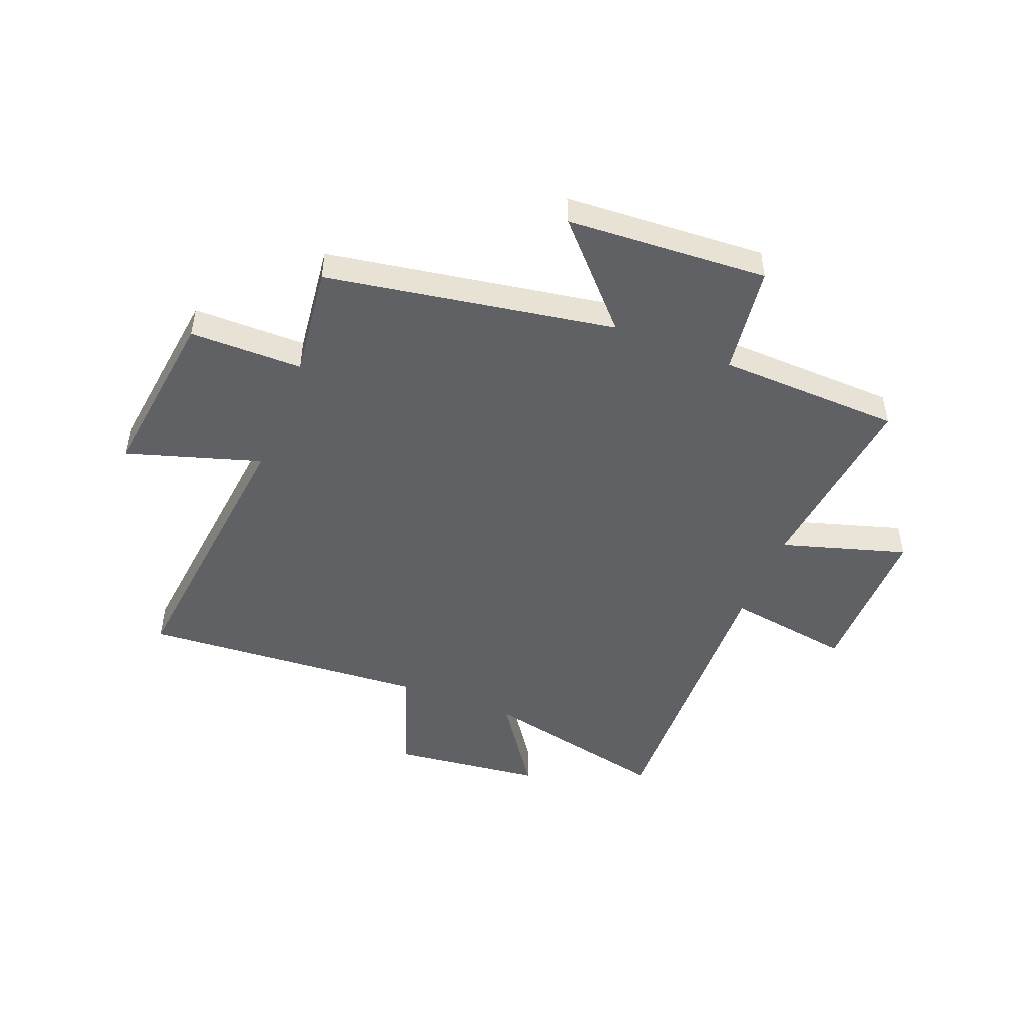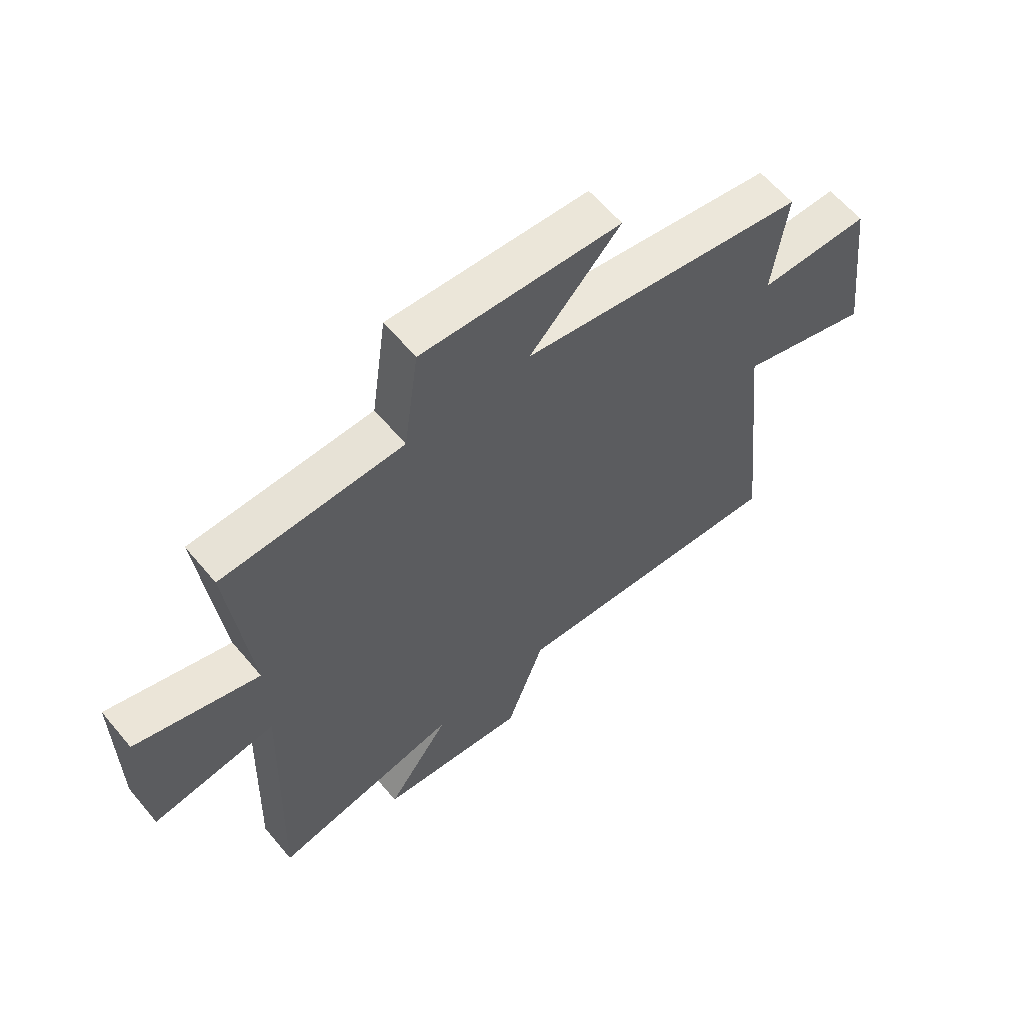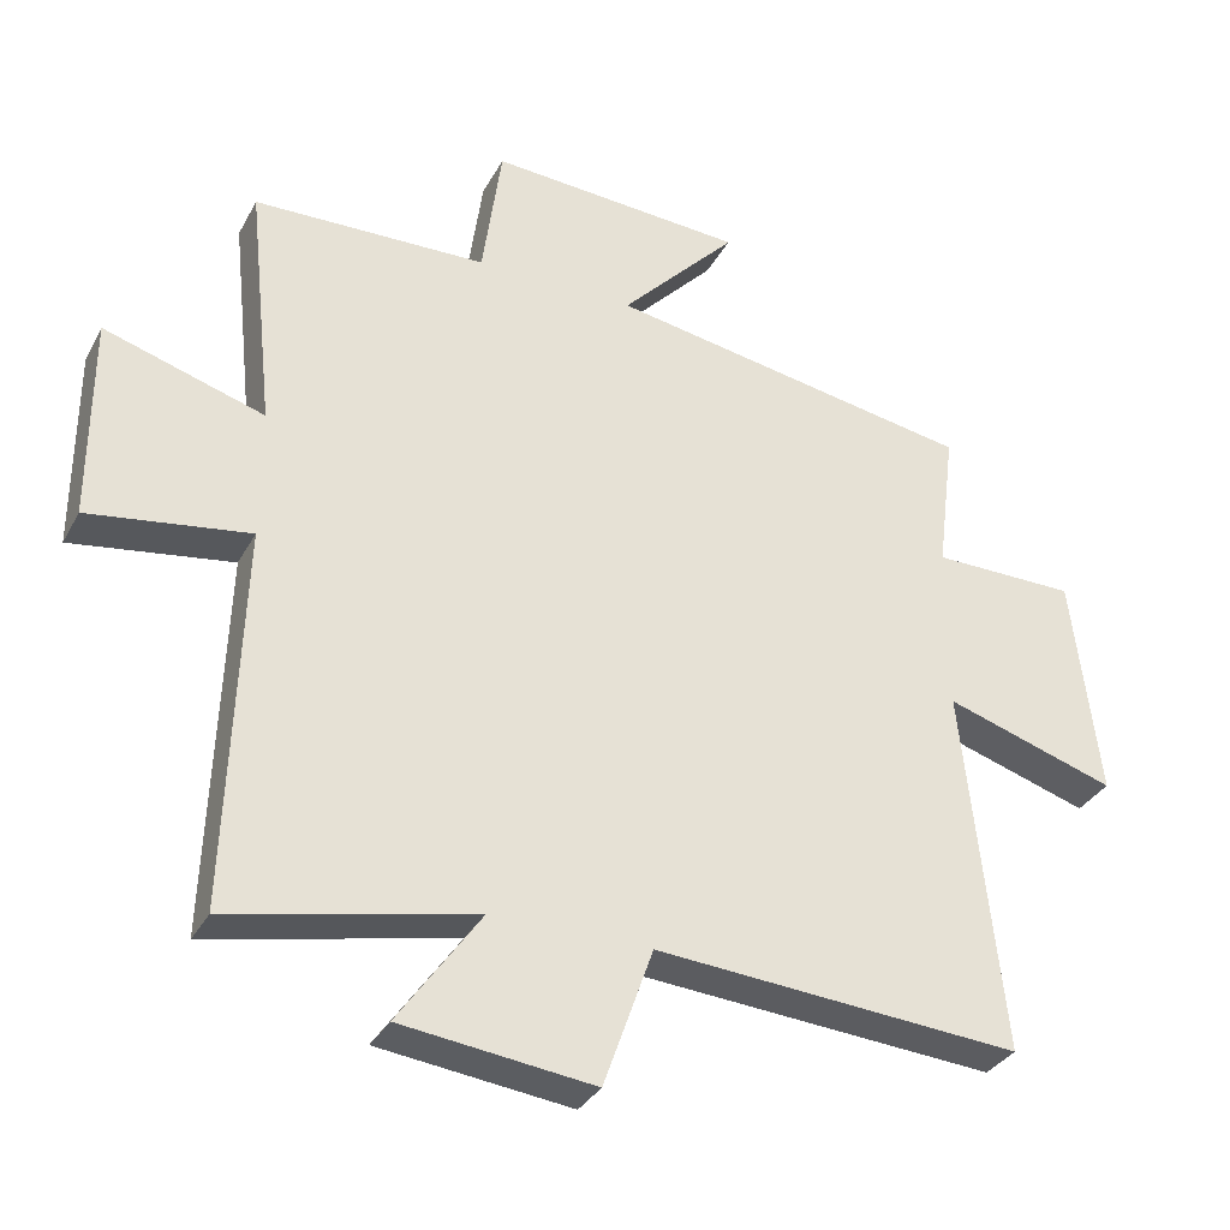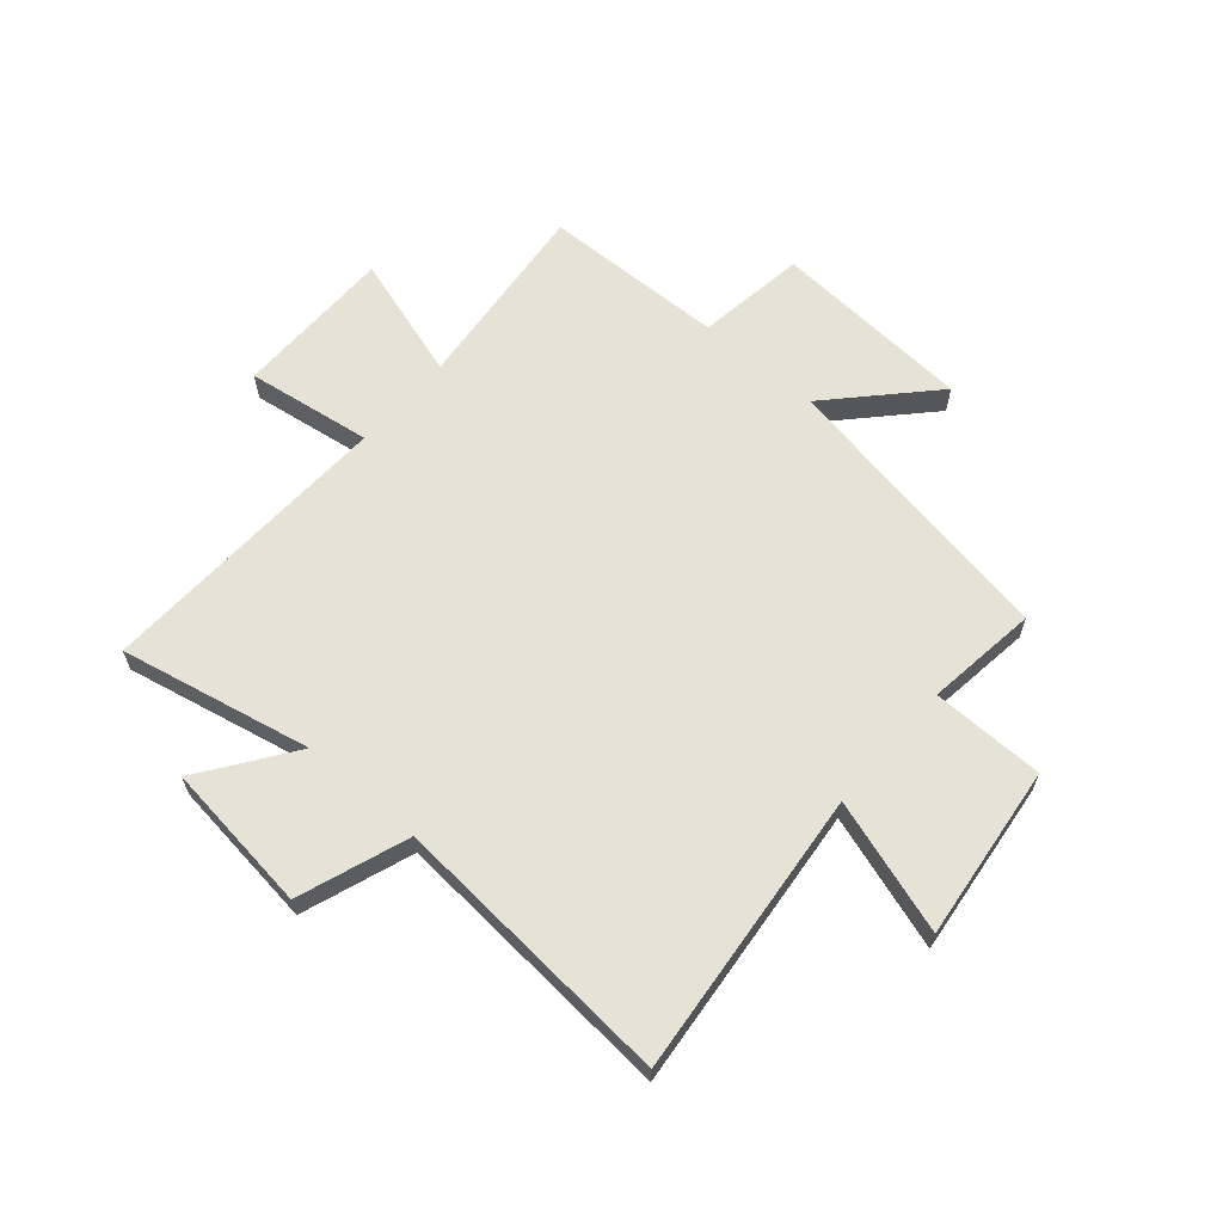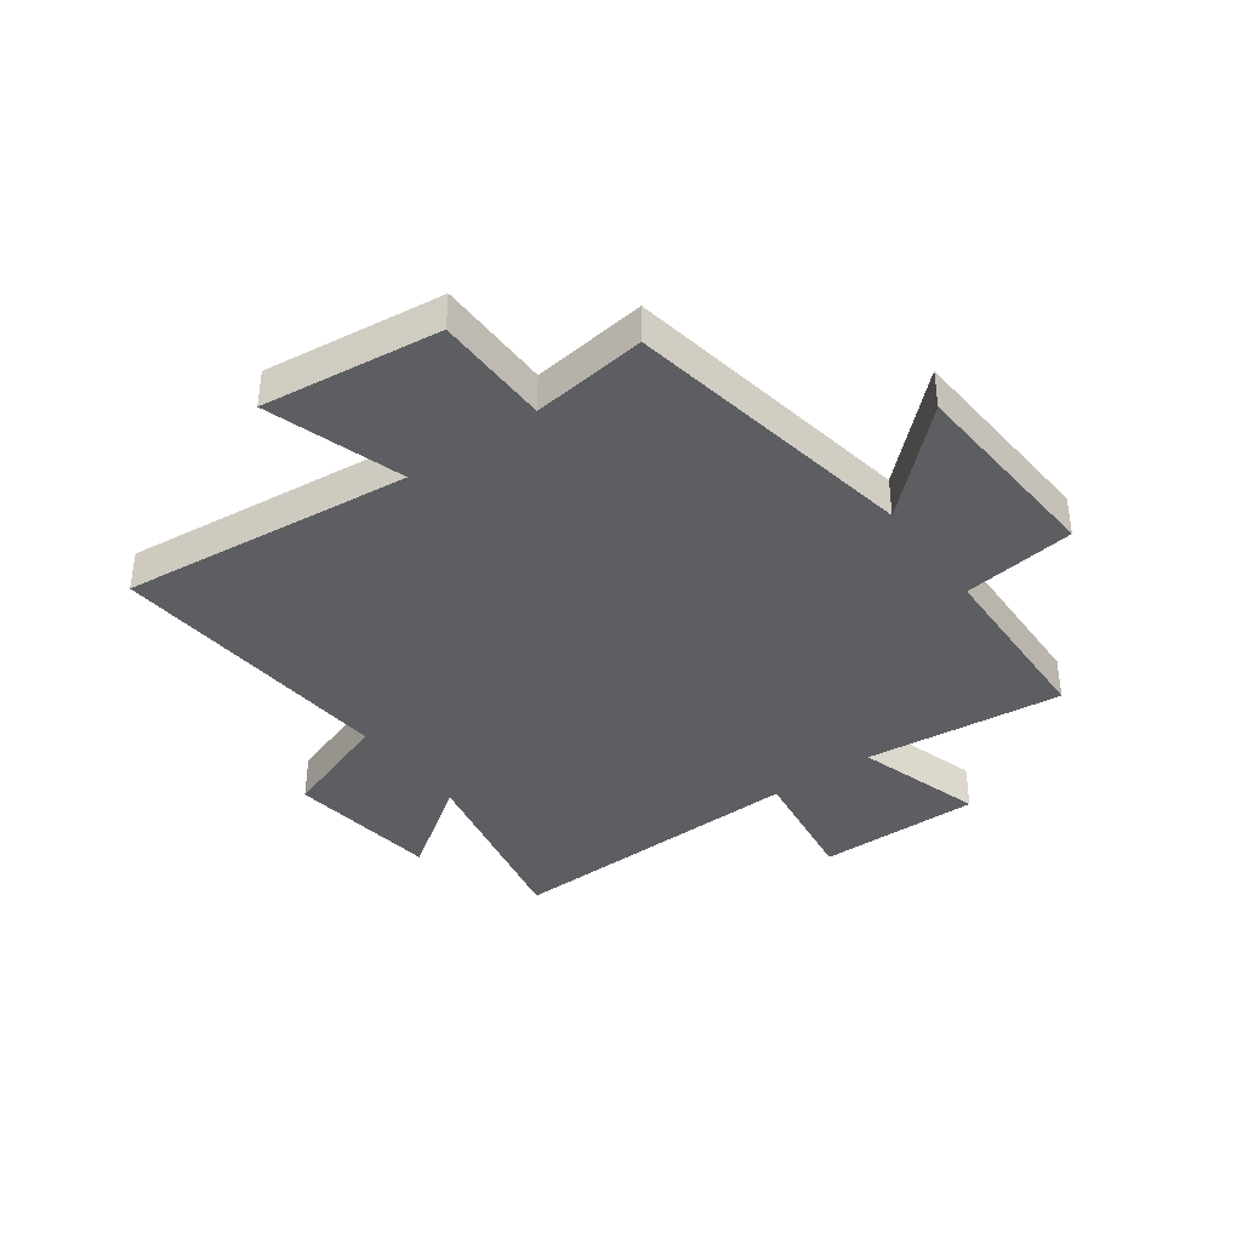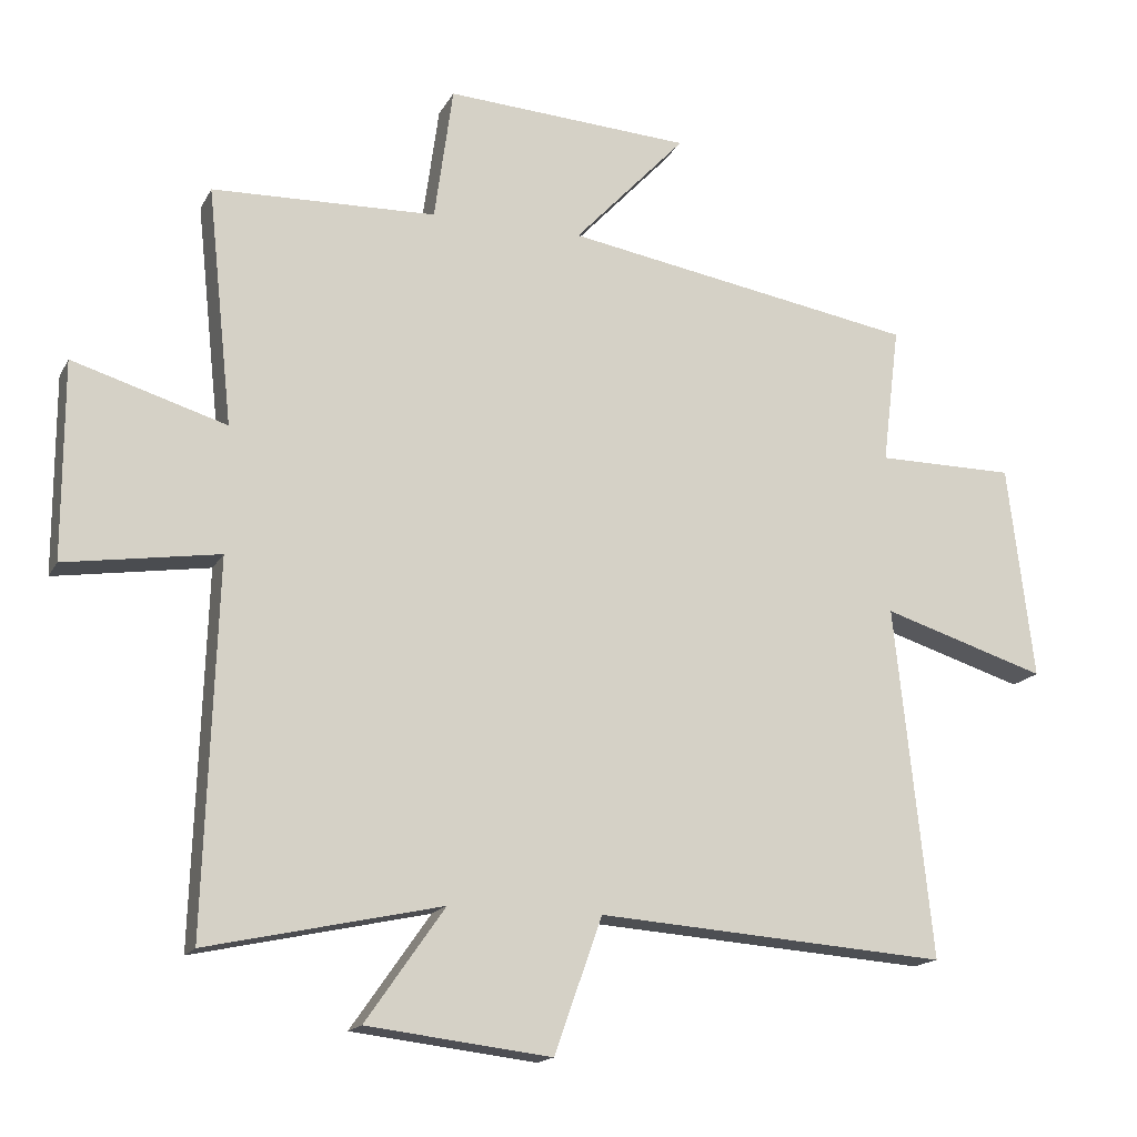
<metadata>
{"format":"obj","ext":"obj","renderer":"f3d","projection":"perspective","resolution":1024,"background":"white","views":[{"elev":-48.3,"azim":-21.7,"up":"+Y"},{"elev":61.3,"azim":140.2,"up":"+Z"},{"elev":-33.3,"azim":155.2,"up":"+Z"},{"elev":63.4,"azim":-138.9,"up":"+Y"},{"elev":-38.3,"azim":-53.9,"up":"+Y"},{"elev":-16.3,"azim":160.1,"up":"+Z"}]}
</metadata>
<code>
v 0.518 0.07 -0.574
v 0.178 0.07 -0.5
v 0.293 0.07 -0.664
v 0.025 0.07 -0.696
v -0.044 0.07 -0.5
v -0.554 0.07 -0.537
v -0.5 0.07 -0.026
v -0.739 0.07 -0.101
v -0.701 0.07 0.211
v -0.5 0.07 0.212
v -0.525 0.07 0.412
v -0.011 0.07 0.5
v -0.174 0.07 0.674
v 0.184 0.07 0.696
v 0.211 0.07 0.5
v 0.537 0.07 0.49
v 0.5 0.07 0.144
v 0.723 0.07 0.212
v 0.723 0.07 -0.074
v 0.5 0.07 -0.04
v 0.518 0 -0.574
v 0.178 0 -0.5
v 0.293 0 -0.664
v 0.025 0 -0.696
v -0.044 0 -0.5
v -0.554 0 -0.537
v -0.5 0 -0.026
v -0.739 0 -0.101
v -0.701 0 0.211
v -0.5 0 0.212
v -0.525 0 0.412
v -0.011 0 0.5
v -0.174 0 0.674
v 0.184 0 0.696
v 0.211 0 0.5
v 0.537 0 0.49
v 0.5 0 0.144
v 0.723 0 0.212
v 0.723 0 -0.074
v 0.5 0 -0.04
f 17 18 19 20
f 15 16 17
f 15 17 20
f 12 13 14 15
f 20 1 2
f 15 20 2
f 12 15 2
f 11 12 2
f 10 11 2
f 7 8 9 10
f 5 6 7
f 10 2 3
f 7 10 3
f 5 7 3
f 3 4 5
f 40 39 38 37
f 37 36 35
f 40 37 35
f 35 34 33 32
f 22 21 40
f 22 40 35
f 22 35 32
f 22 32 31
f 22 31 30
f 30 29 28 27
f 27 26 25
f 23 22 30
f 23 30 27
f 23 27 25
f 25 24 23
f 1 21 22 2
f 2 22 23 3
f 3 23 24 4
f 4 24 25 5
f 5 25 26 6
f 6 26 27 7
f 7 27 28 8
f 8 28 29 9
f 9 29 30 10
f 10 30 31 11
f 11 31 32 12
f 12 32 33 13
f 13 33 34 14
f 14 34 35 15
f 15 35 36 16
f 16 36 37 17
f 17 37 38 18
f 18 38 39 19
f 19 39 40 20
f 20 40 21 1

</code>
